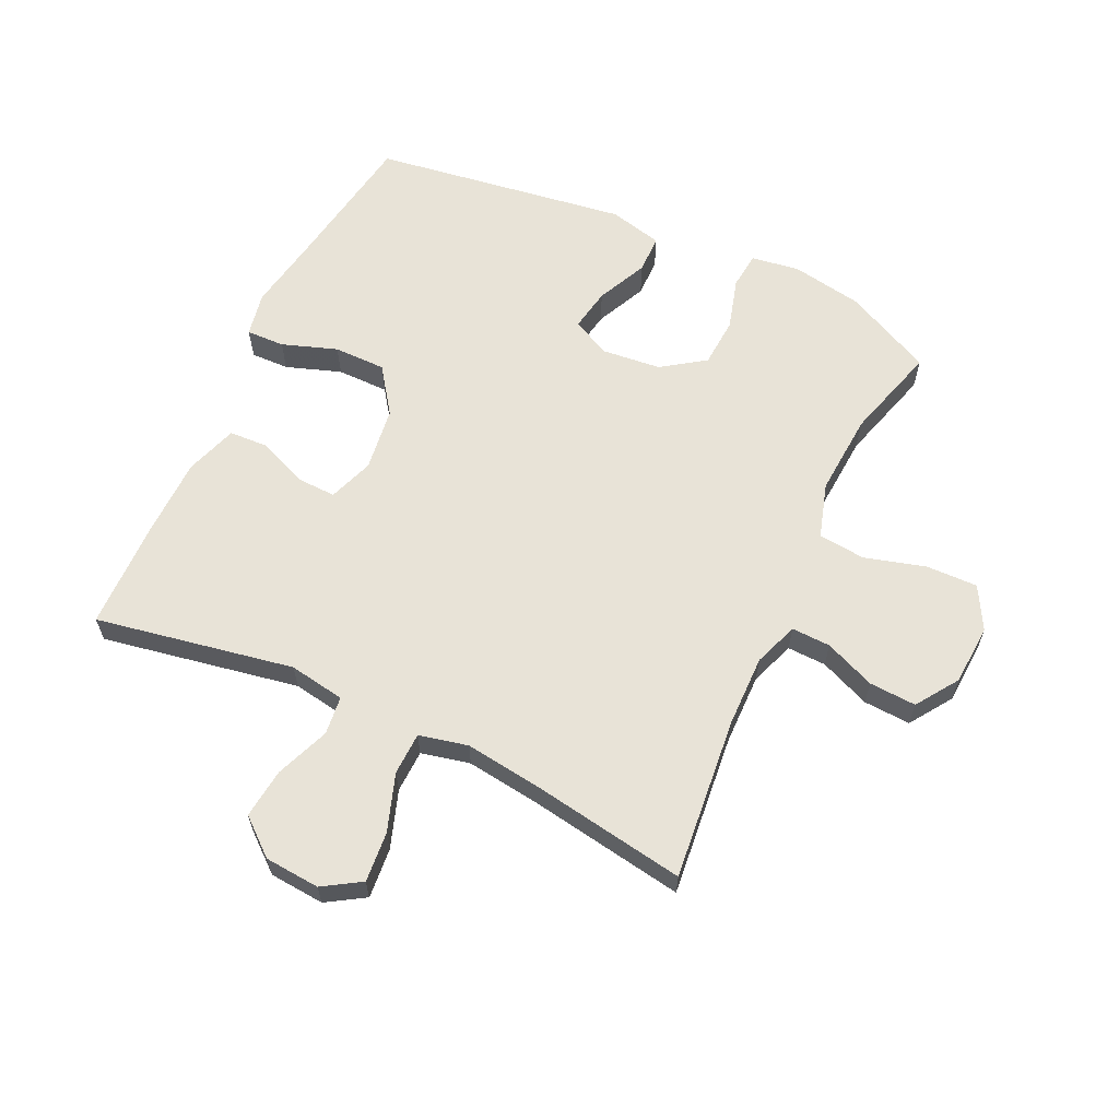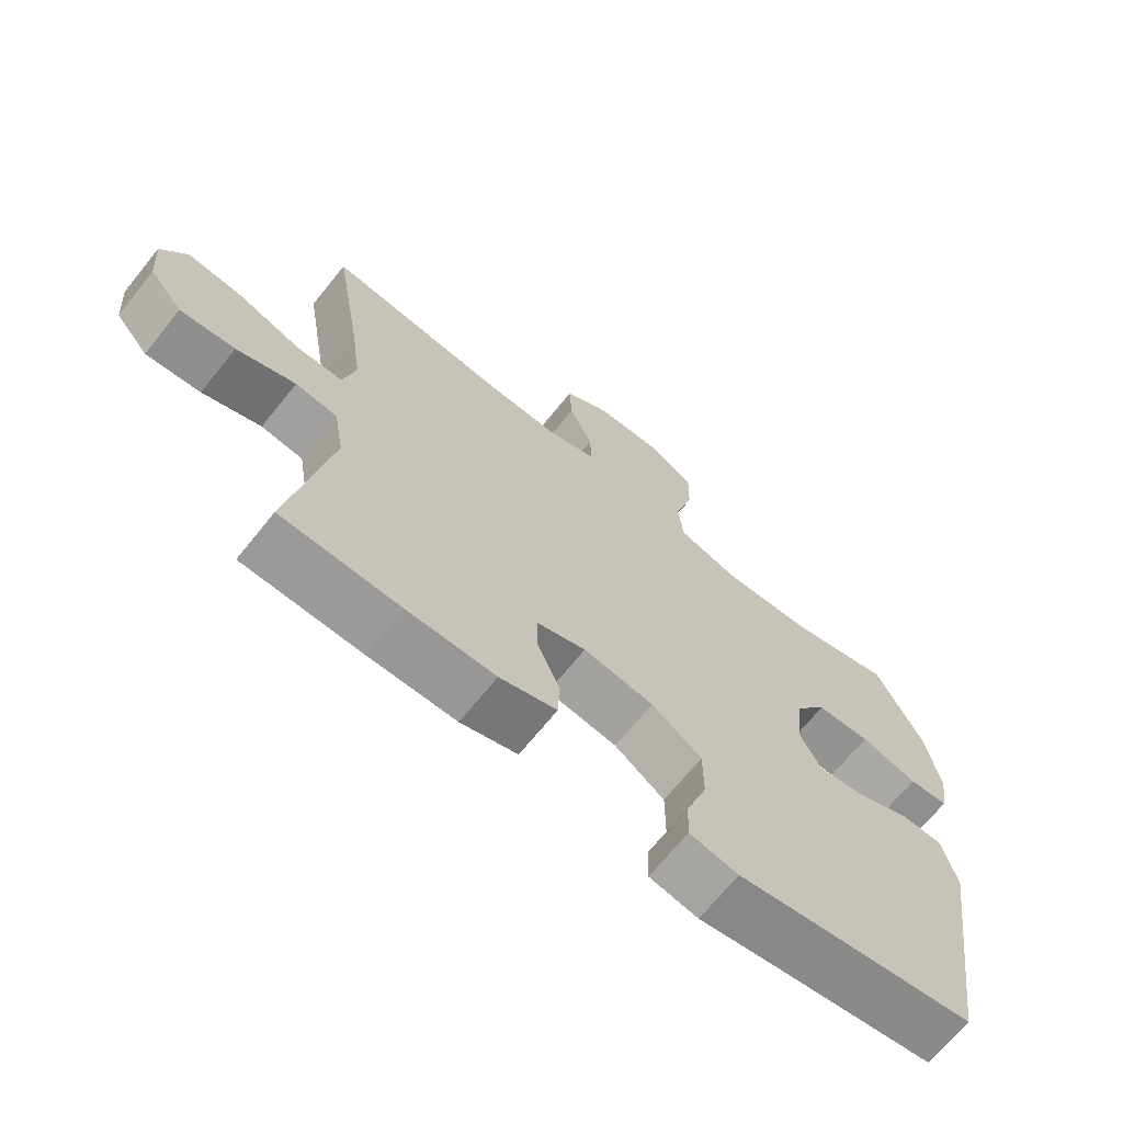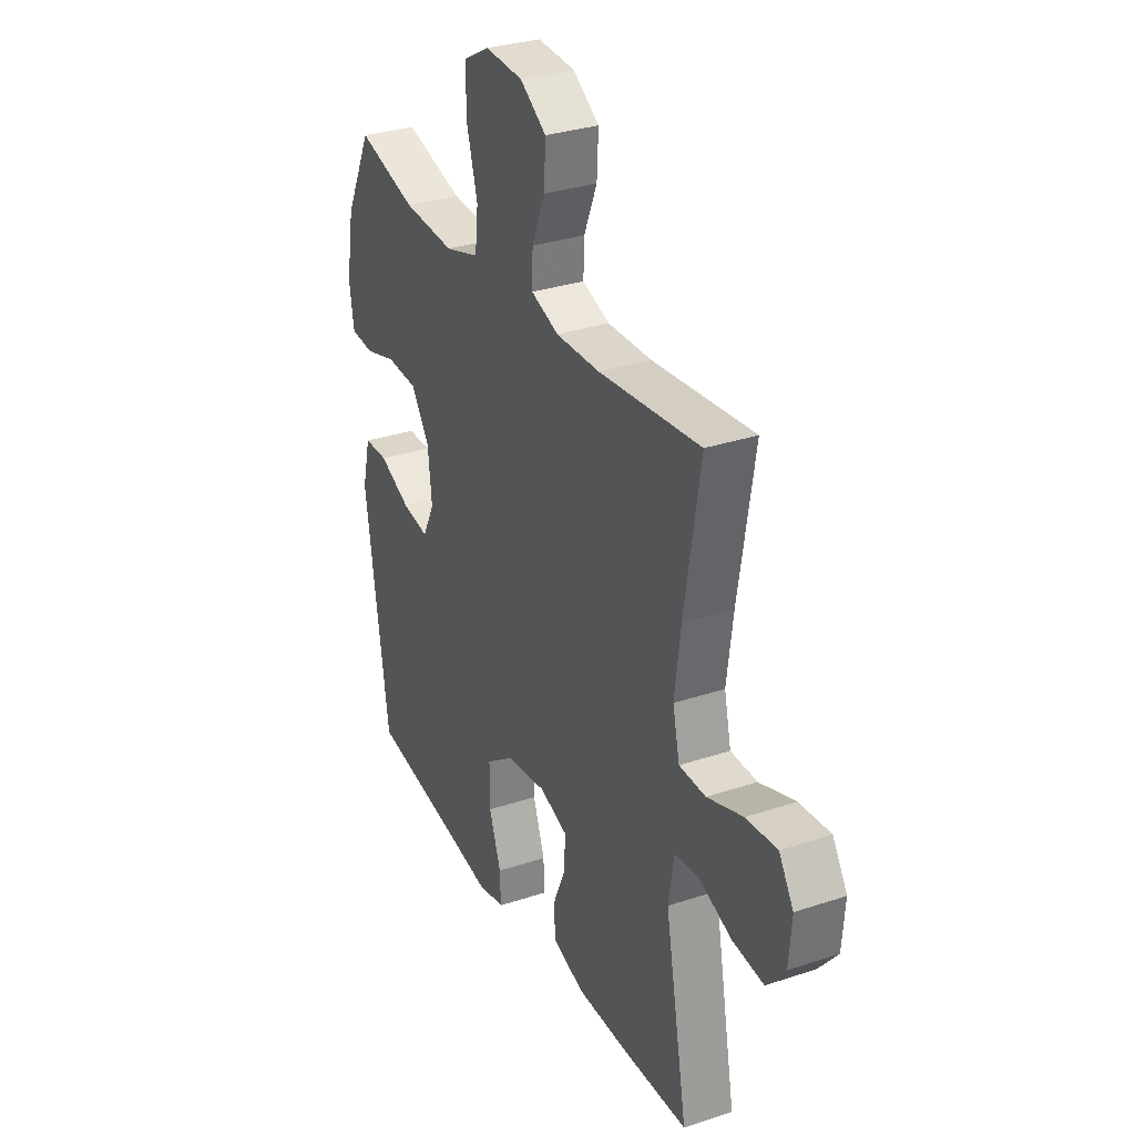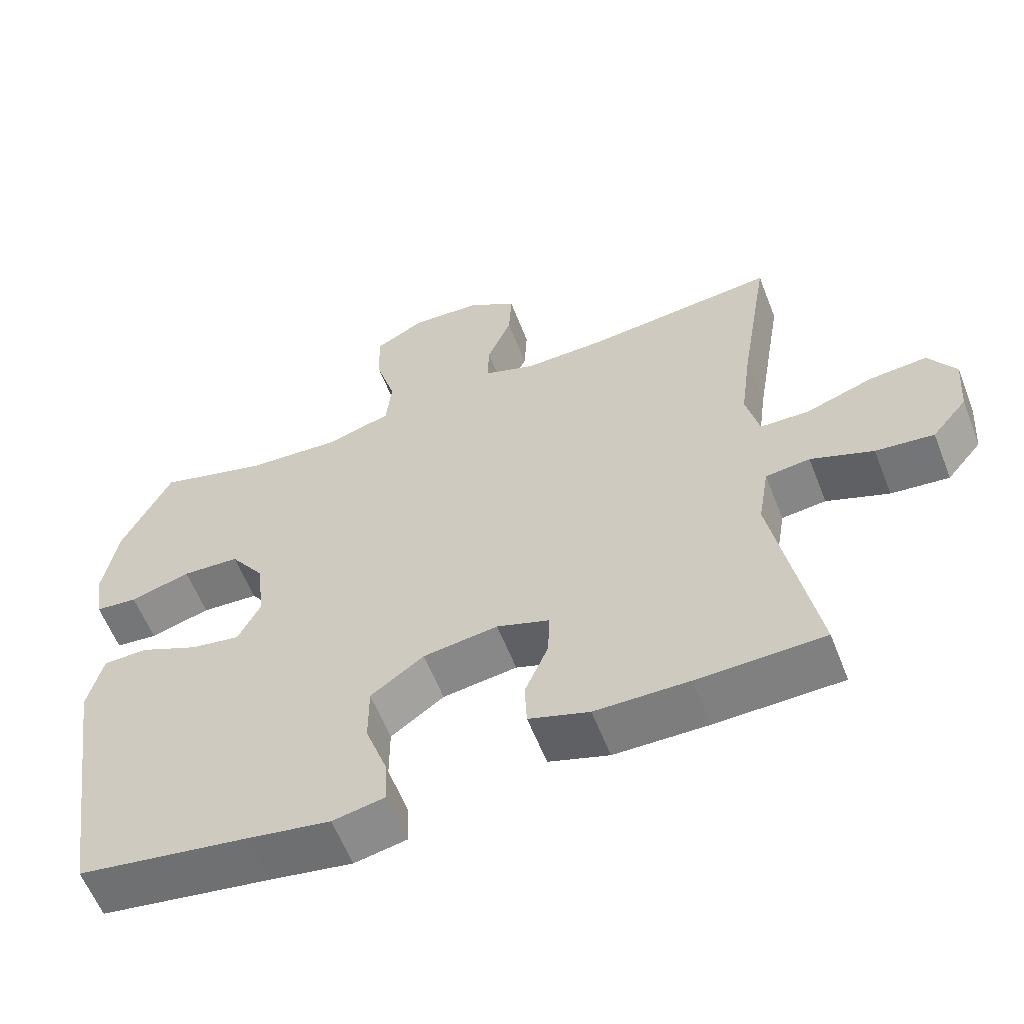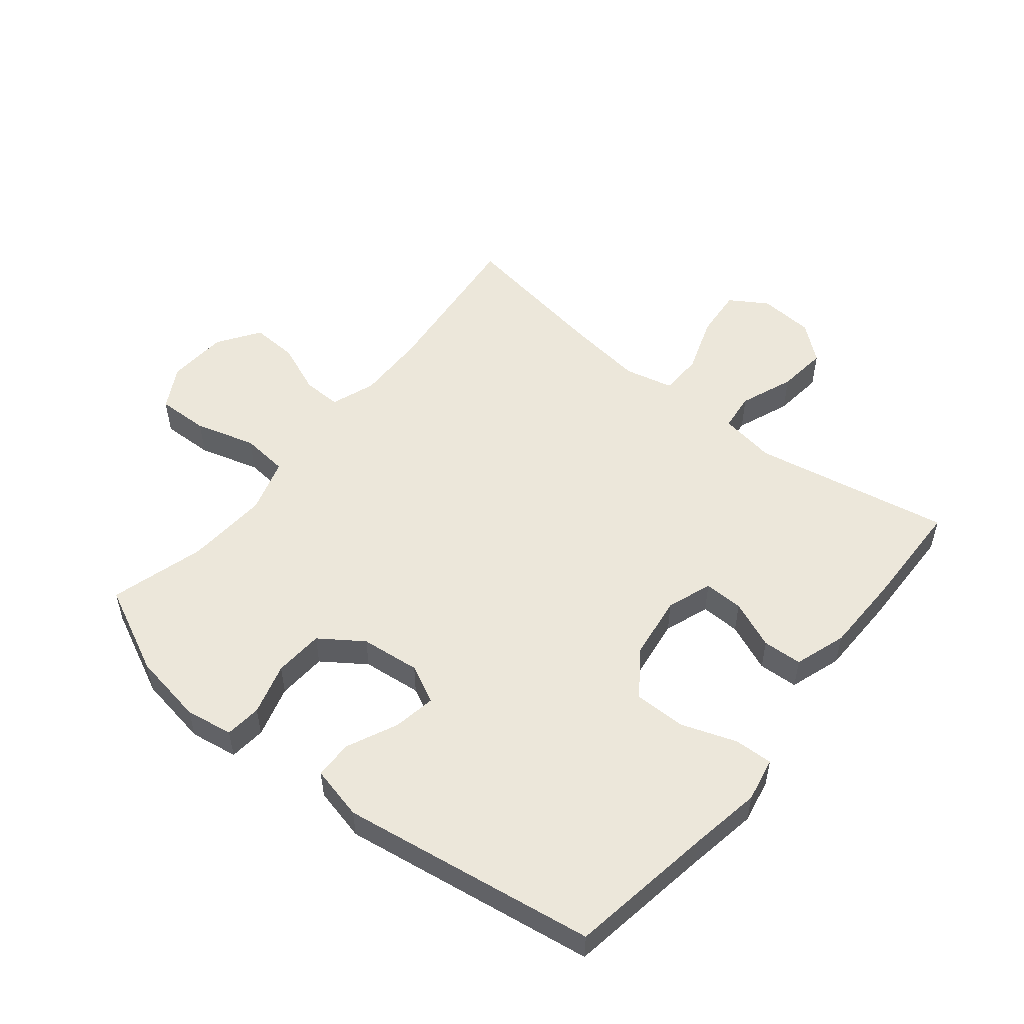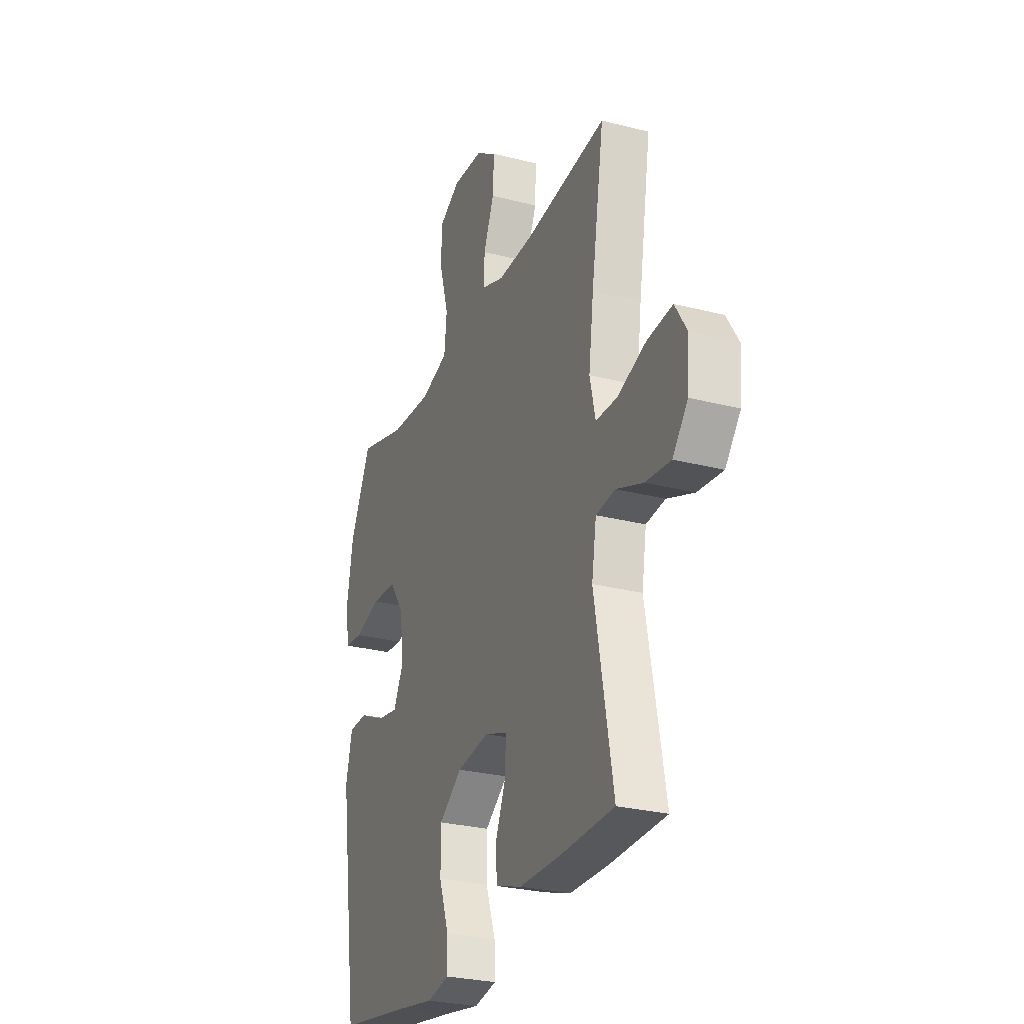
<metadata>
{"format":"obj","ext":"obj","renderer":"f3d","projection":"perspective","resolution":1024,"background":"white","views":[{"elev":62.1,"azim":-64.8,"up":"+Y"},{"elev":-68.7,"azim":-38.9,"up":"+Z"},{"elev":31.1,"azim":-115.5,"up":"+Z"},{"elev":-59.5,"azim":-158.7,"up":"+Z"},{"elev":52.8,"azim":128.8,"up":"+Y"},{"elev":-27.5,"azim":-111.6,"up":"+Z"}]}
</metadata>
<code>
v 0.5 0.07 -0.5
v 0.263 0.07 -0.538
v 0.148 0.07 -0.558
v 0.076 0.07 -0.544
v 0.078 0.07 -0.482
v 0.109 0.07 -0.393
v 0.109 0.07 -0.309
v 0.035 0.07 -0.256
v -0.069 0.07 -0.242
v -0.142 0.07 -0.268
v -0.14 0.07 -0.332
v -0.107 0.07 -0.41
v -0.11 0.07 -0.474
v -0.194 0.07 -0.502
v -0.324 0.07 -0.504
v -0.5 0.07 -0.5
v -0.441 0.07 -0.18
v -0.456 0.07 -0.089
v -0.518 0.07 -0.082
v -0.605 0.07 -0.116
v -0.686 0.07 -0.125
v -0.735 0.07 -0.066
v -0.742 0.07 0.023
v -0.704 0.07 0.084
v -0.623 0.07 0.077
v -0.53 0.07 0.045
v -0.461 0.07 0.047
v -0.443 0.07 0.126
v -0.459 0.07 0.248
v -0.5 0.07 0.5
v -0.236 0.07 0.473
v -0.121 0.07 0.471
v -0.049 0.07 0.497
v -0.051 0.07 0.56
v -0.085 0.07 0.642
v -0.089 0.07 0.718
v -0.021 0.07 0.764
v 0.077 0.07 0.77
v 0.146 0.07 0.732
v 0.144 0.07 0.648
v 0.116 0.07 0.55
v 0.124 0.07 0.474
v 0.213 0.07 0.447
v 0.347 0.07 0.456
v 0.5 0.07 0.5
v 0.569 0.07 0.358
v 0.589 0.07 0.242
v 0.577 0.07 0.165
v 0.518 0.07 0.159
v 0.434 0.07 0.183
v 0.354 0.07 0.178
v 0.306 0.07 0.109
v 0.296 0.07 0.013
v 0.327 0.07 -0.049
v 0.396 0.07 -0.037
v 0.478 0.07 0.001
v 0.54 0.07 0
v 0.561 0.07 -0.087
v 0.5 0 -0.5
v 0.263 0 -0.538
v 0.148 0 -0.558
v 0.076 0 -0.544
v 0.078 0 -0.482
v 0.109 0 -0.393
v 0.109 0 -0.309
v 0.035 0 -0.256
v -0.069 0 -0.242
v -0.142 0 -0.268
v -0.14 0 -0.332
v -0.107 0 -0.41
v -0.11 0 -0.474
v -0.194 0 -0.502
v -0.324 0 -0.504
v -0.5 0 -0.5
v -0.441 0 -0.18
v -0.456 0 -0.089
v -0.518 0 -0.082
v -0.605 0 -0.116
v -0.686 0 -0.125
v -0.735 0 -0.066
v -0.742 0 0.023
v -0.704 0 0.084
v -0.623 0 0.077
v -0.53 0 0.045
v -0.461 0 0.047
v -0.443 0 0.126
v -0.459 0 0.248
v -0.5 0 0.5
v -0.236 0 0.473
v -0.121 0 0.471
v -0.049 0 0.497
v -0.051 0 0.56
v -0.085 0 0.642
v -0.089 0 0.718
v -0.021 0 0.764
v 0.077 0 0.77
v 0.146 0 0.732
v 0.144 0 0.648
v 0.116 0 0.55
v 0.124 0 0.474
v 0.213 0 0.447
v 0.347 0 0.456
v 0.5 0 0.5
v 0.569 0 0.358
v 0.589 0 0.242
v 0.577 0 0.165
v 0.518 0 0.159
v 0.434 0 0.183
v 0.354 0 0.178
v 0.306 0 0.109
v 0.296 0 0.013
v 0.327 0 -0.049
v 0.396 0 -0.037
v 0.478 0 0.001
v 0.54 0 0
v 0.561 0 -0.087
f 55 56 57 58
f 54 55 58 1
f 53 54 1 2
f 47 48 49 50
f 47 50 51
f 44 45 46 47
f 43 44 47 51
f 42 43 51 52
f 38 39 40 41
f 38 41 42
f 37 38 42
f 34 35 36 37
f 33 34 37 42
f 32 33 42 52
f 29 30 31
f 28 29 31 32
f 27 28 32 52
f 23 24 25 26
f 23 26 27
f 19 20 21 22
f 19 22 23 27
f 14 15 16 17
f 14 17 18
f 11 12 13 14
f 10 11 14 18
f 9 10 18
f 8 9 18
f 3 4 5 6
f 53 2 3 6
f 53 6 7
f 52 53 7 8
f 18 19 27 52
f 8 18 52
f 116 115 114 113
f 59 116 113 112
f 60 59 112 111
f 108 107 106 105
f 109 108 105
f 105 104 103 102
f 109 105 102 101
f 110 109 101 100
f 99 98 97 96
f 100 99 96
f 100 96 95
f 95 94 93 92
f 100 95 92 91
f 110 100 91 90
f 89 88 87
f 90 89 87 86
f 110 90 86 85
f 84 83 82 81
f 85 84 81
f 80 79 78 77
f 85 81 80 77
f 75 74 73 72
f 76 75 72
f 72 71 70 69
f 76 72 69 68
f 76 68 67
f 76 67 66
f 64 63 62 61
f 64 61 60 111
f 65 64 111
f 66 65 111 110
f 110 85 77 76
f 110 76 66
f 1 59 60 2
f 2 60 61 3
f 3 61 62 4
f 4 62 63 5
f 5 63 64 6
f 6 64 65 7
f 7 65 66 8
f 8 66 67 9
f 9 67 68 10
f 10 68 69 11
f 11 69 70 12
f 12 70 71 13
f 13 71 72 14
f 14 72 73 15
f 15 73 74 16
f 16 74 75 17
f 17 75 76 18
f 18 76 77 19
f 19 77 78 20
f 20 78 79 21
f 21 79 80 22
f 22 80 81 23
f 23 81 82 24
f 24 82 83 25
f 25 83 84 26
f 26 84 85 27
f 27 85 86 28
f 28 86 87 29
f 29 87 88 30
f 30 88 89 31
f 31 89 90 32
f 32 90 91 33
f 33 91 92 34
f 34 92 93 35
f 35 93 94 36
f 36 94 95 37
f 37 95 96 38
f 38 96 97 39
f 39 97 98 40
f 40 98 99 41
f 41 99 100 42
f 42 100 101 43
f 43 101 102 44
f 44 102 103 45
f 45 103 104 46
f 46 104 105 47
f 47 105 106 48
f 48 106 107 49
f 49 107 108 50
f 50 108 109 51
f 51 109 110 52
f 52 110 111 53
f 53 111 112 54
f 54 112 113 55
f 55 113 114 56
f 56 114 115 57
f 57 115 116 58
f 58 116 59 1

</code>
